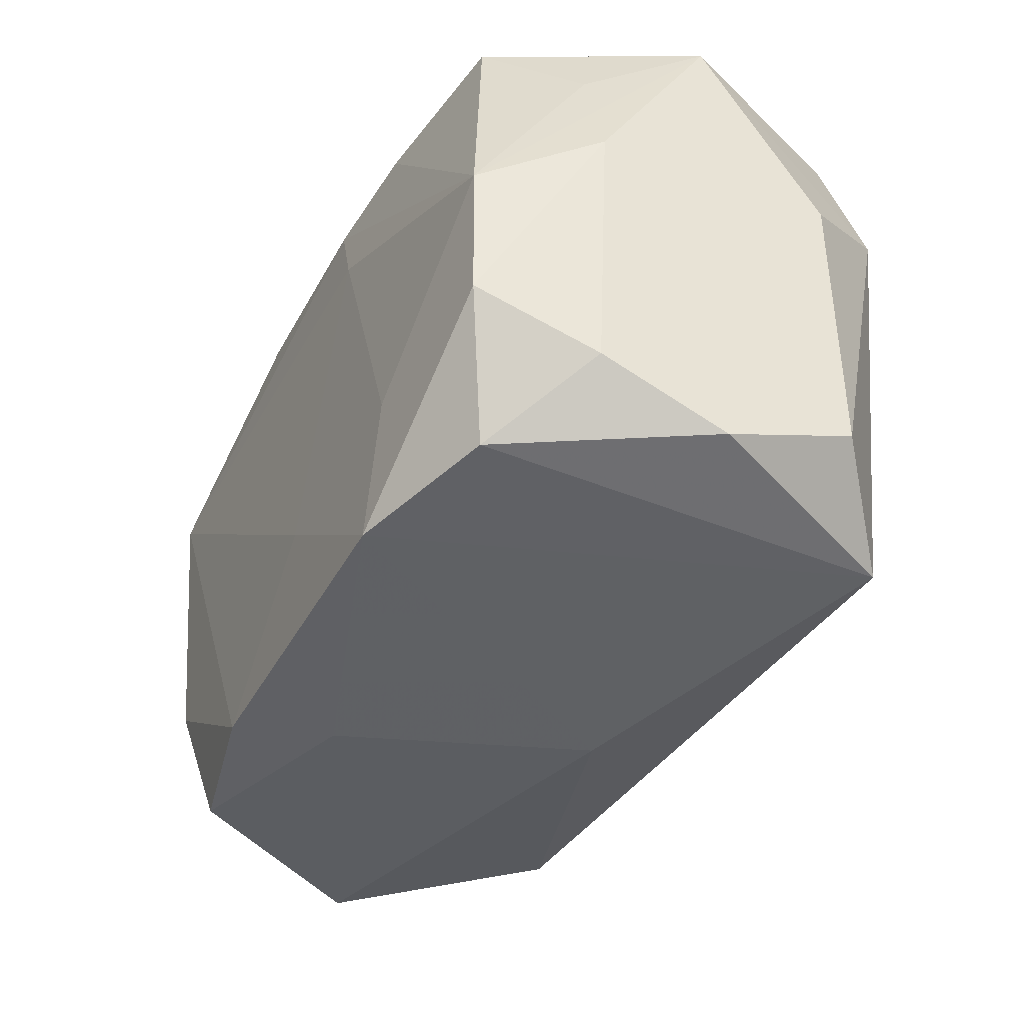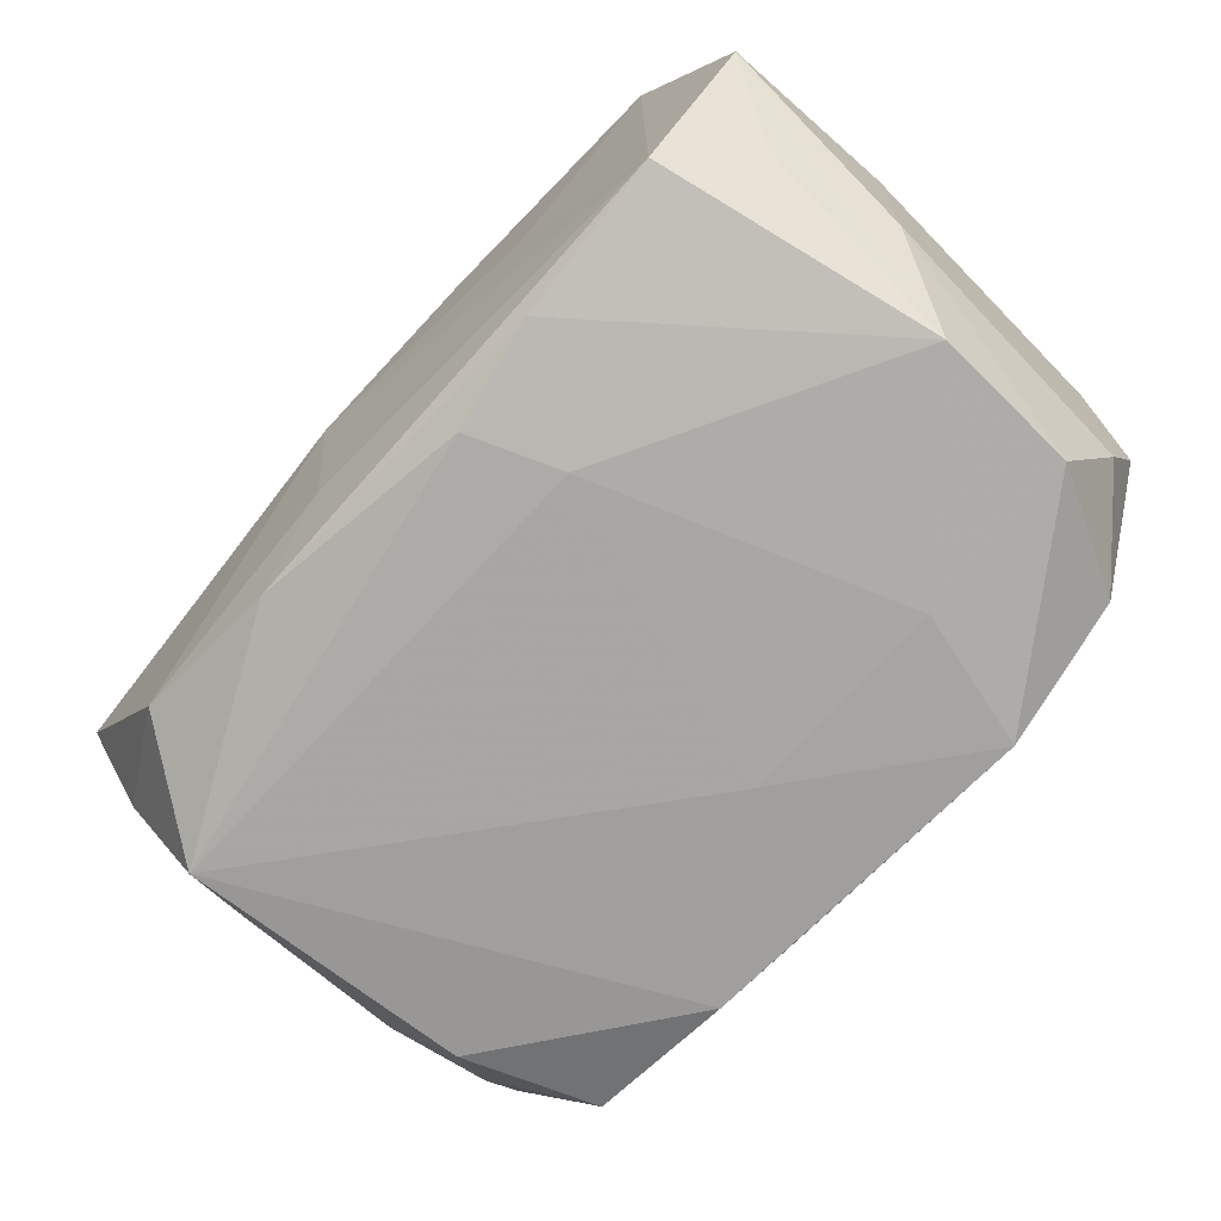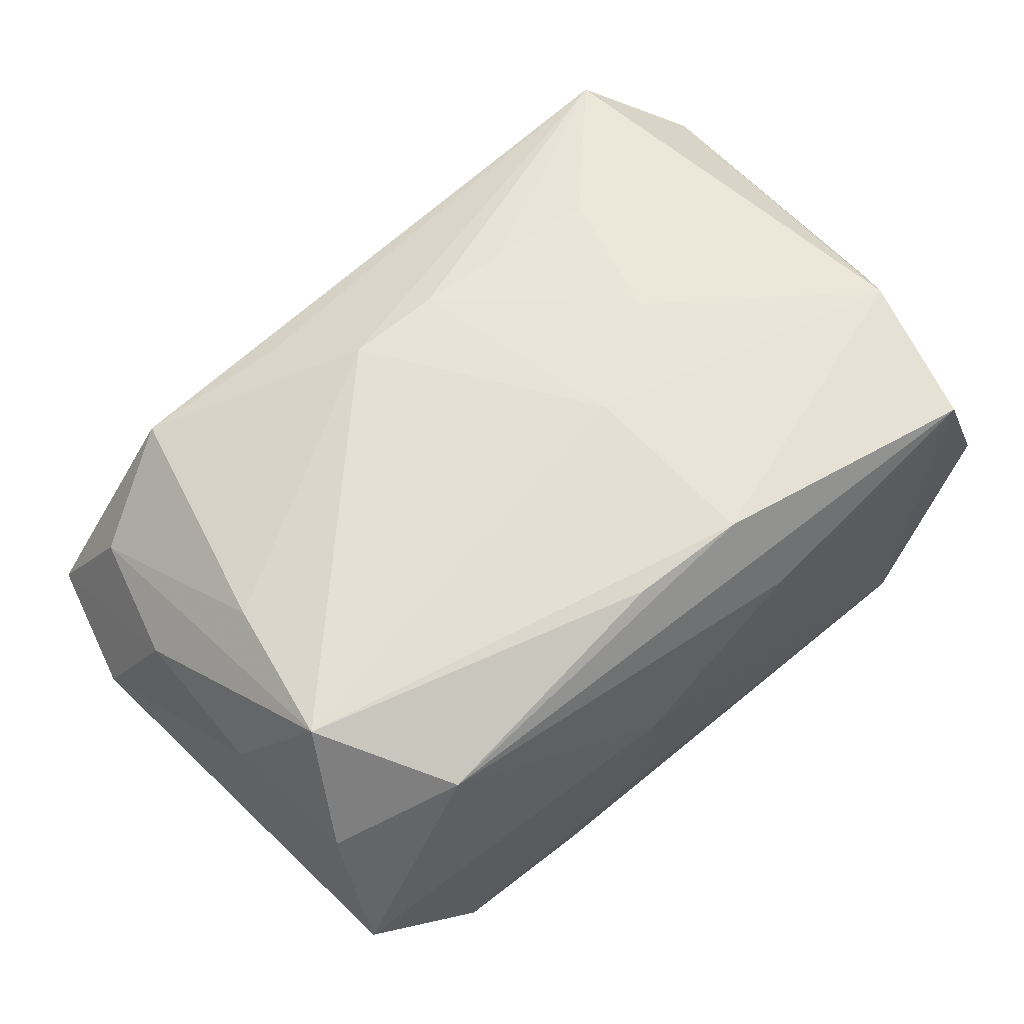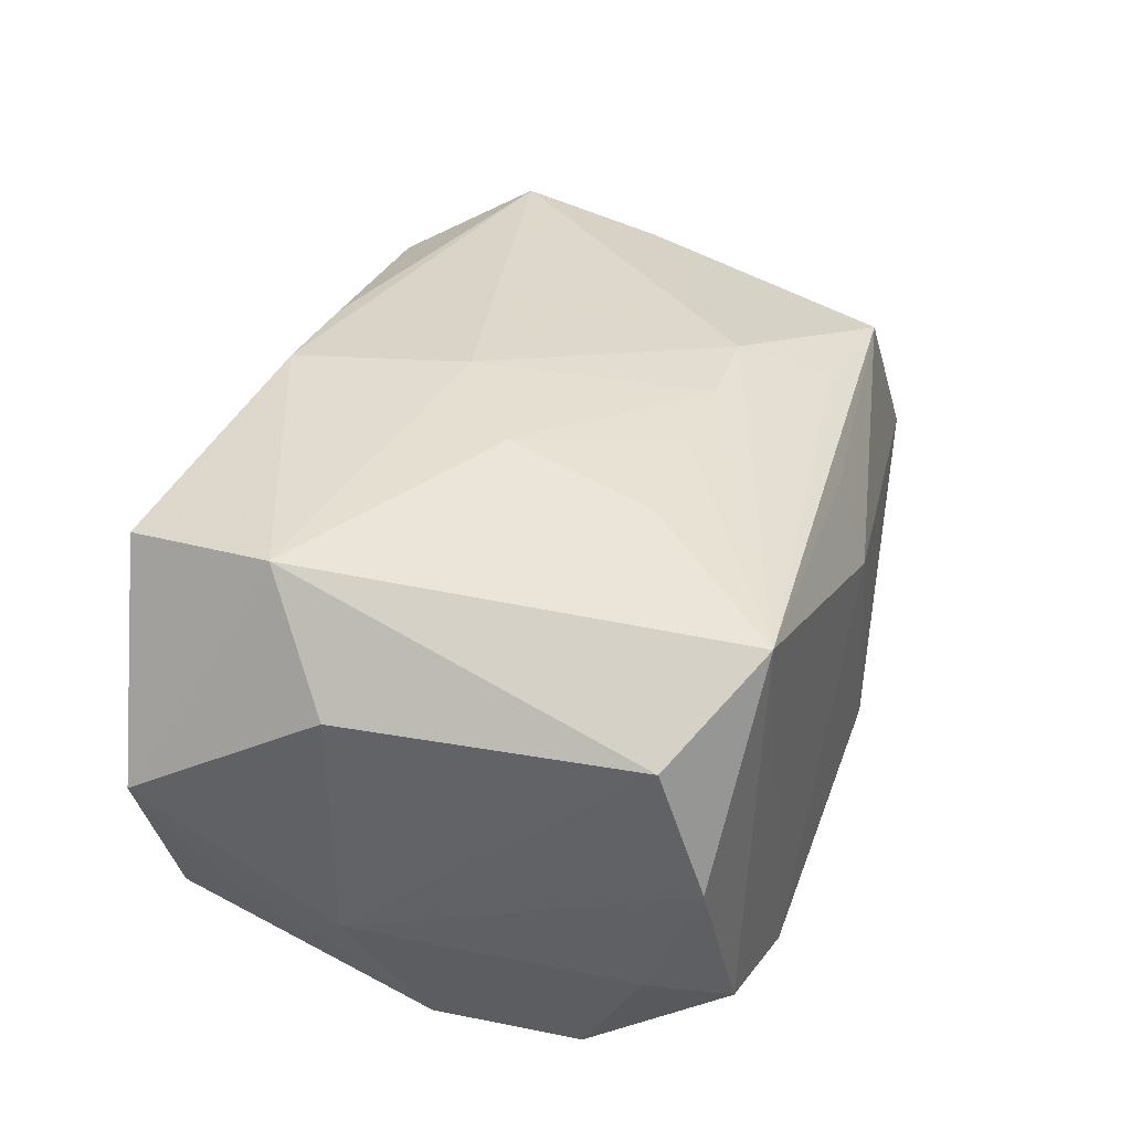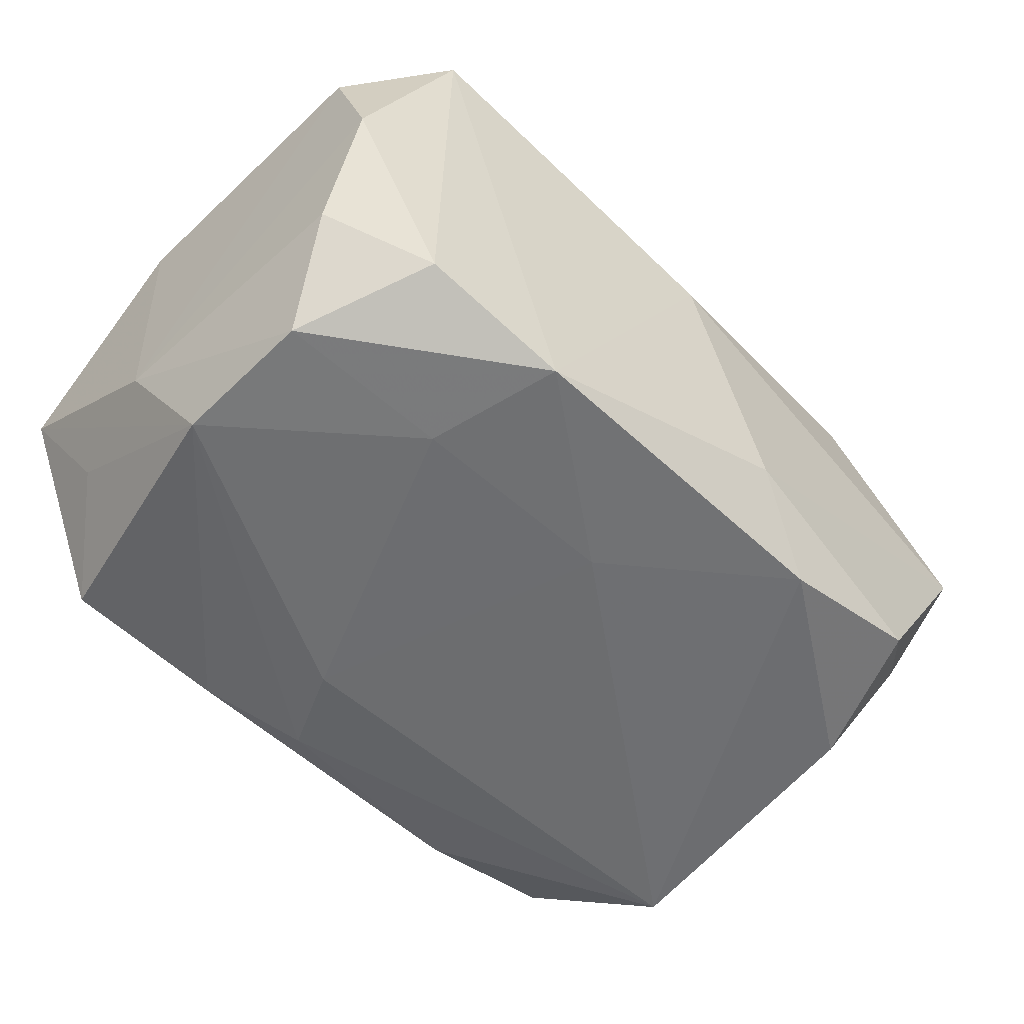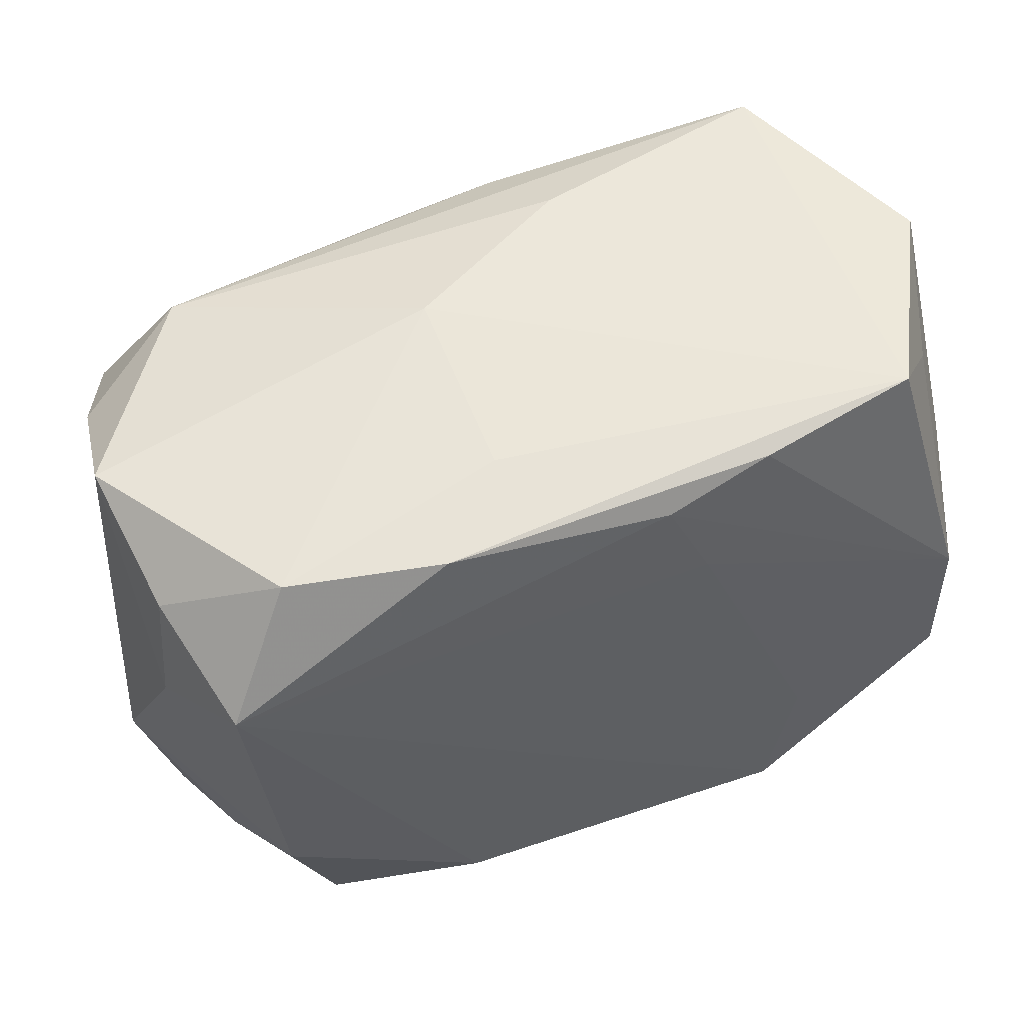
<metadata>
{"format":"obj","ext":"obj","renderer":"f3d","projection":"perspective","resolution":1024,"background":"white","views":[{"elev":-38.8,"azim":-115.8,"up":"+Y"},{"elev":-72.8,"azim":-135.3,"up":"+Z"},{"elev":61.5,"azim":137.6,"up":"+Z"},{"elev":34.5,"azim":-75.6,"up":"+Z"},{"elev":-54.3,"azim":-45.1,"up":"+Z"},{"elev":51.6,"azim":159.9,"up":"+Y"}]}
</metadata>
<code>
v 0.03556 0.02042 -0.0004945
v -0.01266 0.0002203 0.02089
v 0.02429 -0.02292 -0.01687
v -0.03134 0.01707 -0.008458
v -0.03488 -0.01595 0.01089
v 0.03465 -0.007447 0.008868
v 0.03158 -0.01766 0.008867
v -0.0004579 -0.01257 0.01984
v 0.03452 0.01572 0.009745
v 0.03077 0.011 -0.01982
v -0.0344 -0.01923 0.0005668
v -0.00793 -0.01206 0.01965
v -0.003809 0.01998 0.02024
v 0.01308 0.02099 -0.01813
v 0.007143 -0.01284 0.01963
v 0.005784 -0.02485 -0.01288
v -0.001228 -0.02484 0.00678
v -0.03426 0.007203 -0.008446
v -0.01669 -0.01137 0.0193
v -0.003347 0.005713 0.02137
v -0.0275 -0.02189 0.01682
v 0.02901 -0.00133 0.01733
v -0.03412 0.02265 0.00112
v 0.01101 -0.01977 0.01588
v -0.02622 0.02392 0.01769
v -0.004522 0.0196 -0.01856
v 0.03417 -0.02325 -0.001046
v -0.000979 -0.02244 0.01354
v -0.02943 0.0123 0.01934
v -0.006429 0.02394 0.0125
v 0.02805 -0.01206 -0.01891
v -0.01399 0.02394 0.0006796
v 0.0318 0.01054 0.01886
v -0.02711 -0.02058 -0.01539
v -0.03152 0.00143 -0.01819
v 0.005232 0.01917 0.01956
v 0.02312 -0.0216 0.01408
v 0.03458 0.004794 -0.01037
v -0.01597 -0.02218 -0.01955
v -0.01821 -0.01128 -0.01946
v 0.006988 0.02255 -0.01122
v -0.03167 -0.01018 -0.01816
v 0.00728 0.02394 0.004341
v 0.03134 -0.01751 -0.01075
v 0.03528 0.004569 0.009061
v 0.03738 -0.0123 -0.0009729
v -0.02574 0.02323 -0.01502
v 0.03372 0.01584 -0.01069
v 0.02556 0.02008 0.0151
v -0.03391 -0.01503 -0.009228
v -0.03499 0.007193 0.01062
v -0.001355 -0.0119 -0.01982
v -0.00787 0.01261 -0.01913
v 0.02521 0.02077 -0.01583
v -0.01301 0.02172 -0.01731
v 0.01193 -0.02233 -0.01941
f 31 10 46
f 23 25 47
f 20 33 13
f 20 13 29
f 29 13 25
f 29 25 23
f 43 47 32
f 32 47 25
f 43 1 54
f 46 10 38
f 38 1 46
f 46 1 45
f 44 31 46
f 46 27 44
f 27 37 17
f 6 27 46
f 46 45 6
f 6 45 33
f 49 1 43
f 25 13 49
f 20 29 2
f 51 29 23
f 35 53 40
f 40 42 35
f 18 51 23
f 23 35 18
f 18 35 42
f 41 47 43
f 43 54 41
f 14 54 10
f 47 41 14
f 14 41 54
f 10 54 48
f 48 54 1
f 48 38 10
f 1 38 48
f 15 37 22
f 15 22 33
f 15 33 20
f 11 34 21
f 21 2 29
f 7 37 27
f 27 6 7
f 22 37 7
f 33 22 7
f 7 6 33
f 9 49 33
f 1 49 9
f 33 45 9
f 9 45 1
f 36 13 33
f 33 49 36
f 36 49 13
f 30 49 43
f 25 49 30
f 43 32 30
f 30 32 25
f 50 34 11
f 42 34 50
f 11 18 50
f 50 18 42
f 27 17 16
f 40 53 52
f 52 53 10
f 23 47 4
f 4 35 23
f 47 35 4
f 10 53 26
f 26 14 10
f 53 35 26
f 28 17 37
f 37 21 28
f 28 21 17
f 11 21 5
f 5 18 11
f 51 18 5
f 29 51 5
f 5 21 29
f 37 15 24
f 24 21 37
f 15 21 24
f 39 16 17
f 17 21 39
f 39 21 34
f 40 52 39
f 39 42 40
f 39 34 42
f 3 44 27
f 27 16 3
f 31 44 3
f 47 14 55
f 14 26 55
f 55 35 47
f 55 26 35
f 2 21 19
f 19 12 2
f 21 12 19
f 8 21 15
f 8 12 21
f 2 12 8
f 20 2 8
f 8 15 20
f 16 39 56
f 56 3 16
f 31 3 56
f 56 39 52
f 10 31 56
f 56 52 10

</code>
